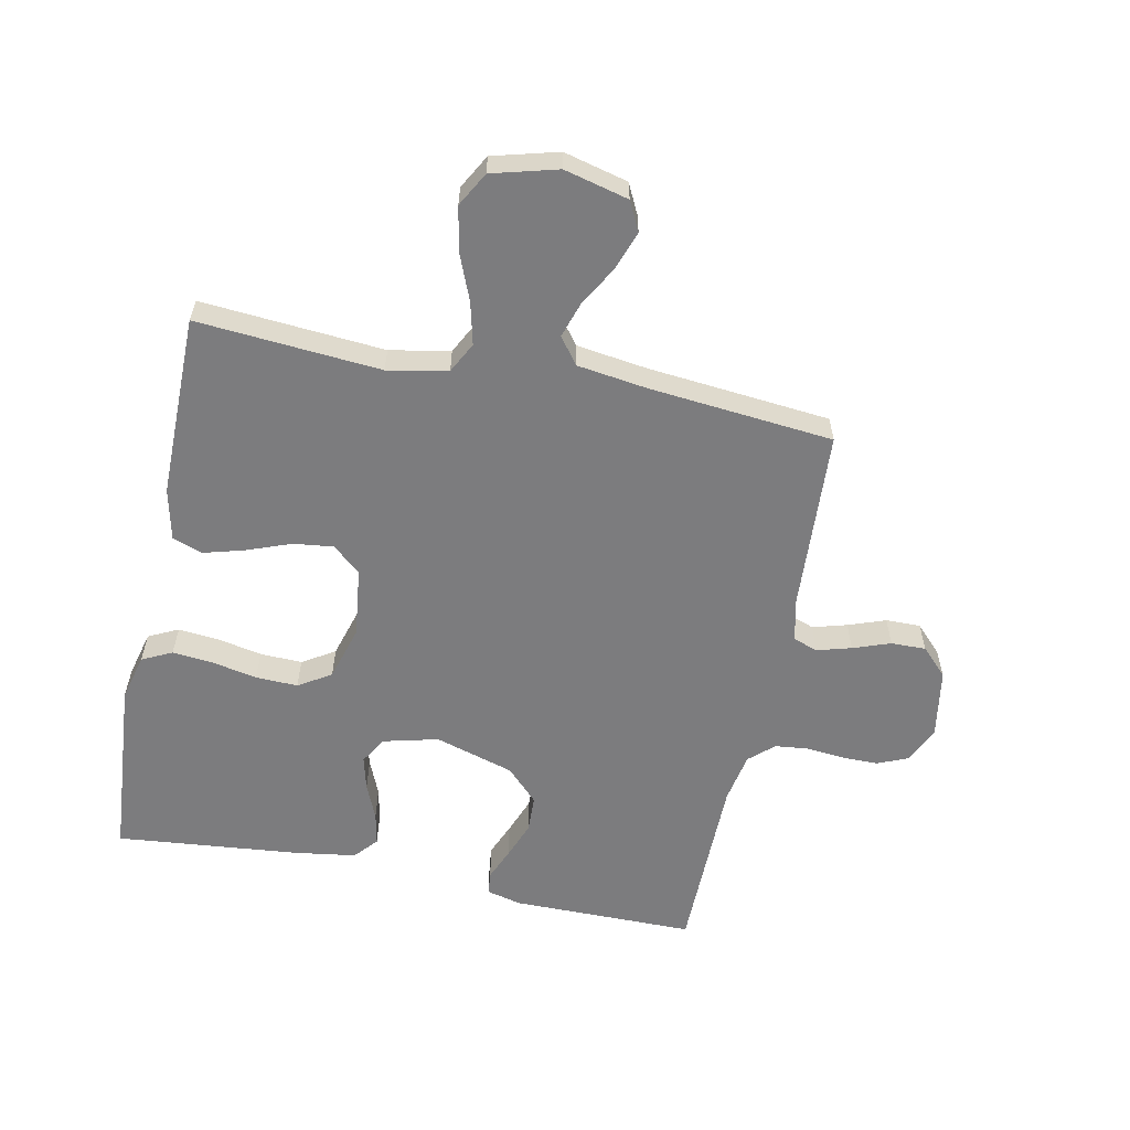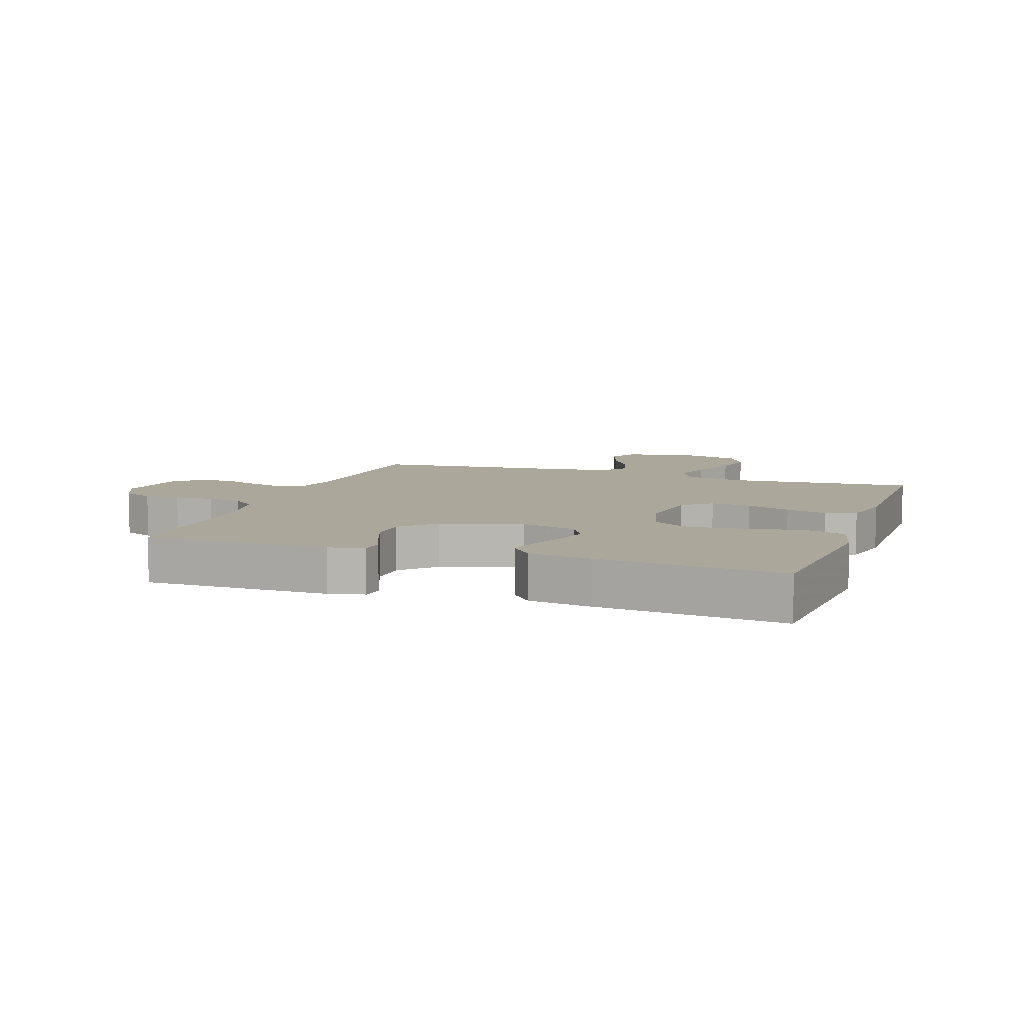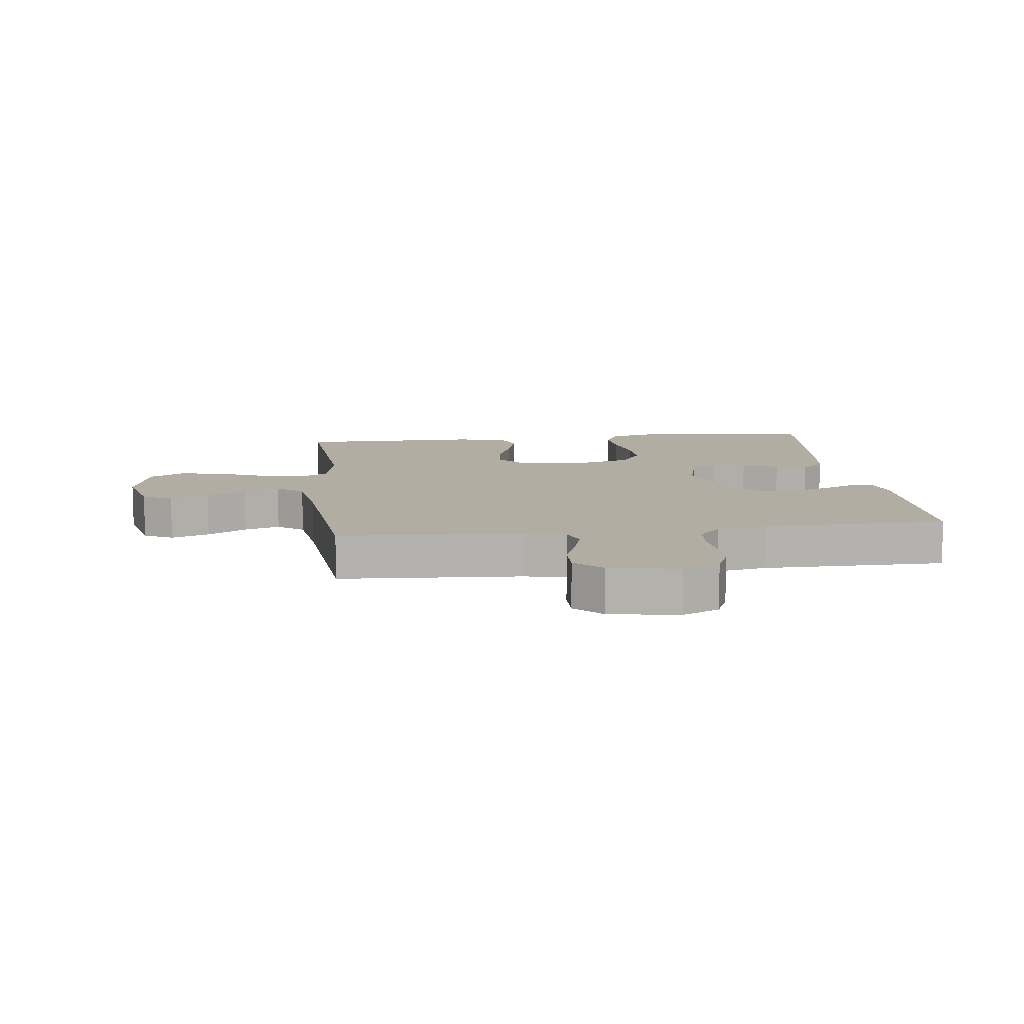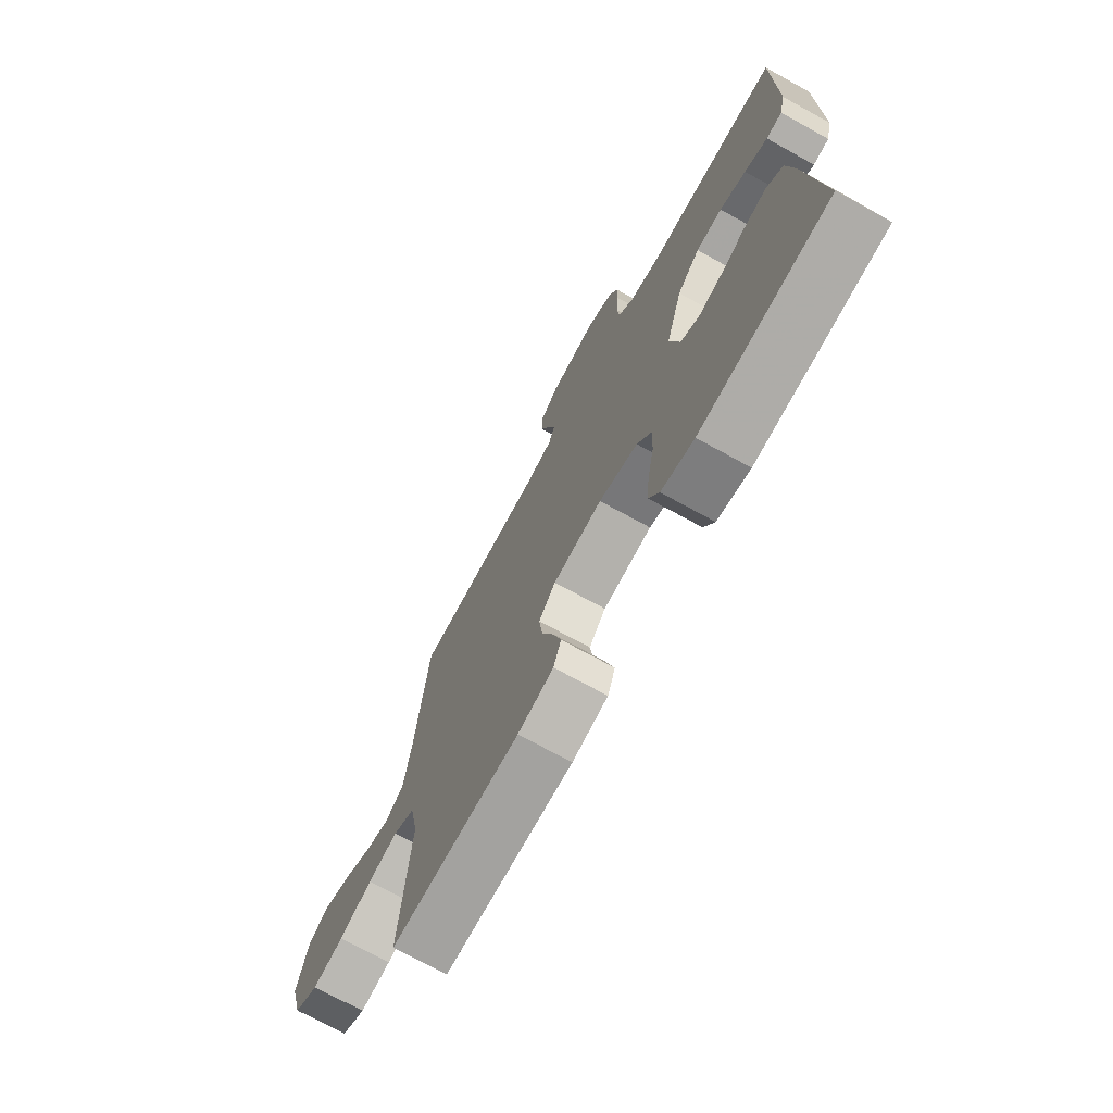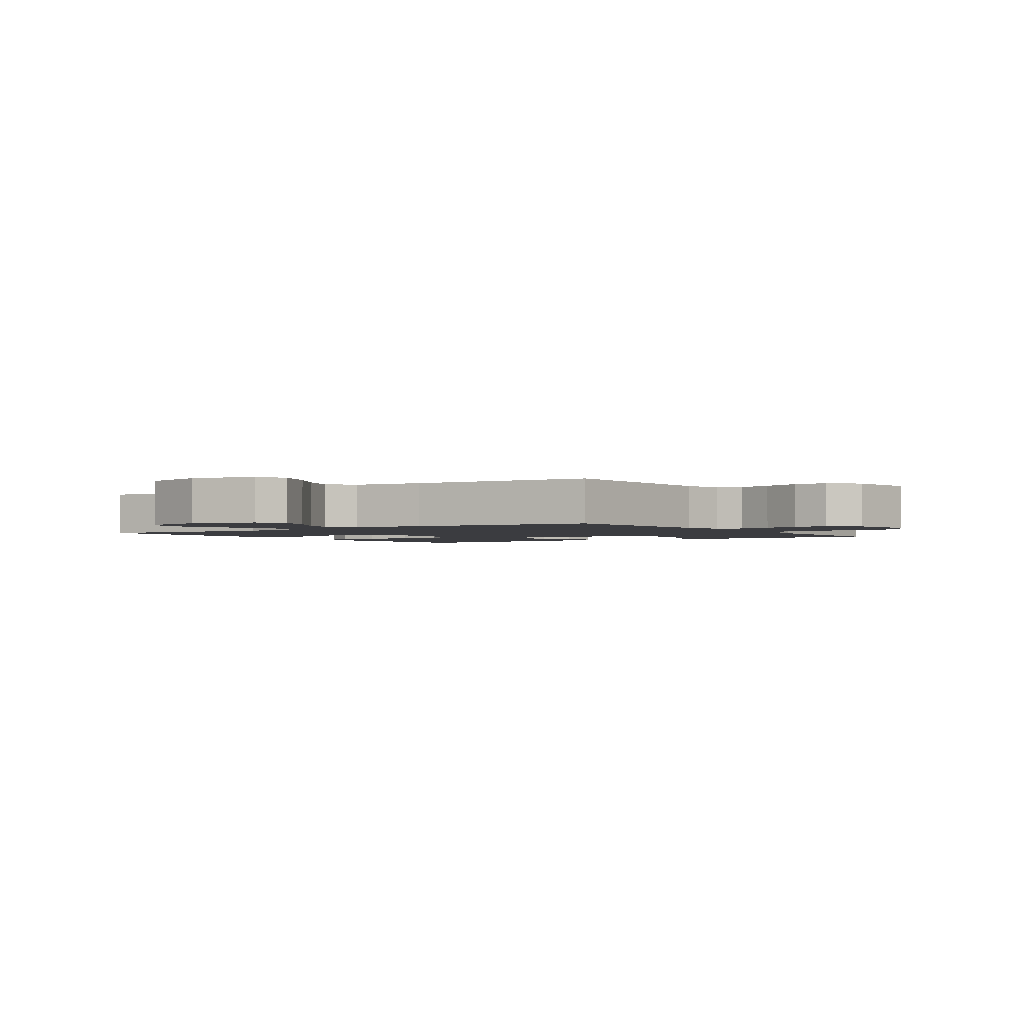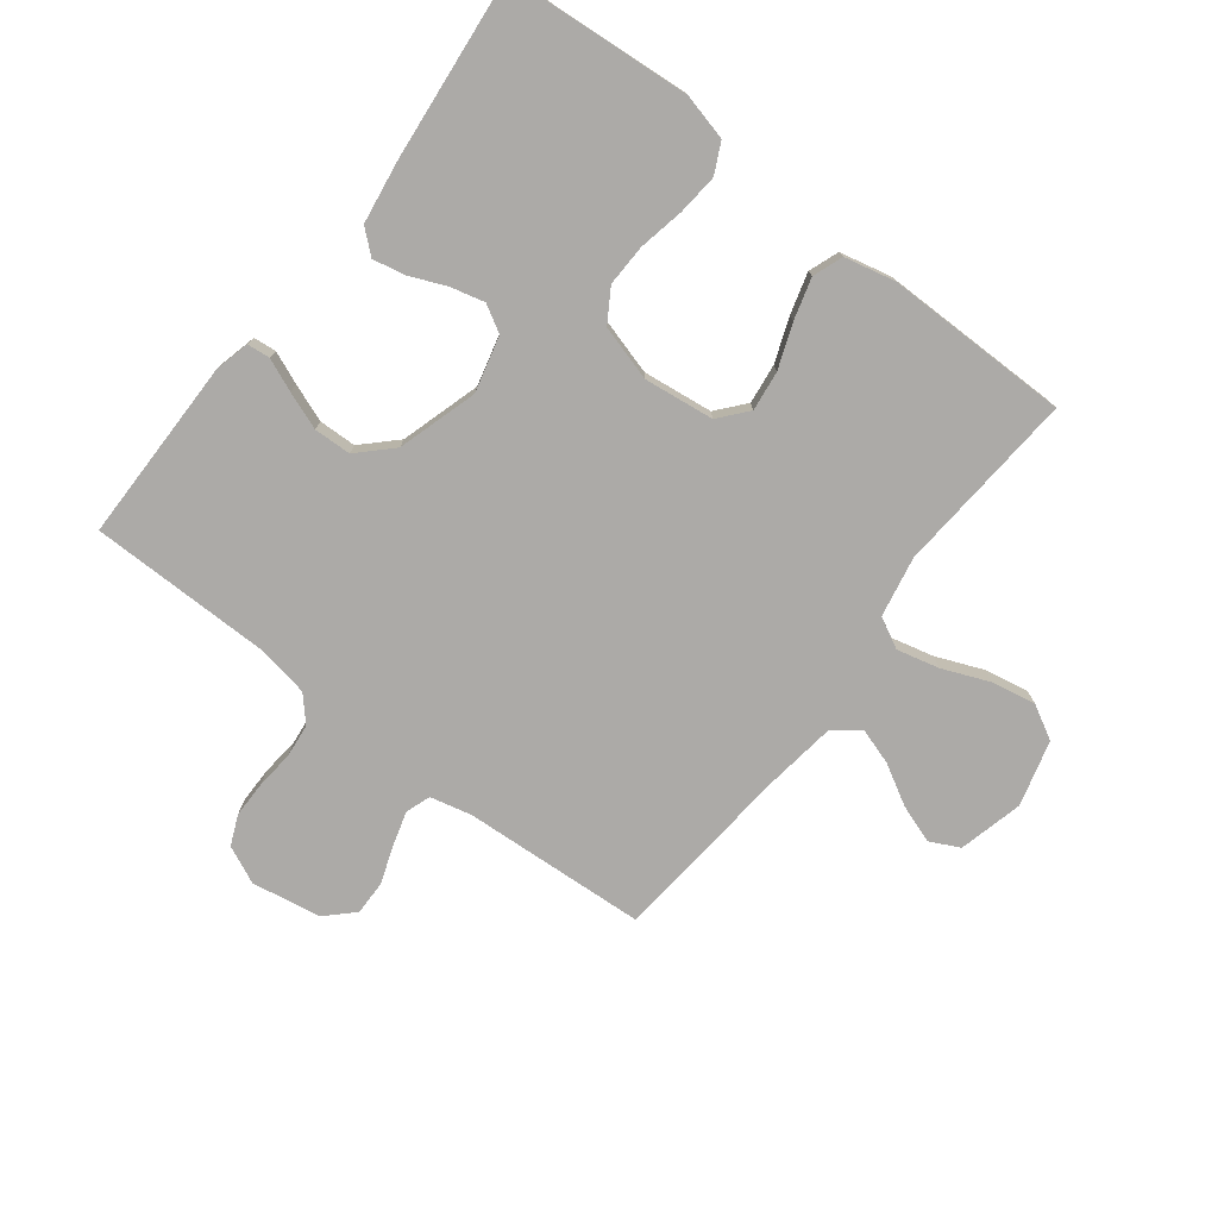
<metadata>
{"format":"obj","ext":"obj","renderer":"f3d","projection":"perspective","resolution":1024,"background":"white","views":[{"elev":-58.9,"azim":-101.7,"up":"+Y"},{"elev":8.1,"azim":109.1,"up":"+Y"},{"elev":10.6,"azim":-6.9,"up":"+Y"},{"elev":-72.5,"azim":61.2,"up":"+Z"},{"elev":-2.1,"azim":-56.0,"up":"+Y"},{"elev":-76.1,"azim":142.4,"up":"+Y"}]}
</metadata>
<code>
v -0.5 0.07 -0.5
v -0.477 0.07 -0.2
v -0.496 0.07 -0.102
v -0.546 0.07 -0.076
v -0.615 0.07 -0.093
v -0.691 0.07 -0.124
v -0.763 0.07 -0.138
v -0.819 0.07 -0.107
v -0.848 0.07 0
v -0.822 0.07 0.105
v -0.774 0.07 0.129
v -0.711 0.07 0.107
v -0.646 0.07 0.07
v -0.587 0.07 0.051
v -0.544 0.07 0.084
v -0.528 0.07 0.2
v -0.5 0.07 0.5
v -0.2 0.07 0.518
v -0.132 0.07 0.534
v -0.118 0.07 0.574
v -0.134 0.07 0.63
v -0.156 0.07 0.691
v -0.157 0.07 0.748
v -0.113 0.07 0.791
v 0 0.07 0.81
v 0.061 0.07 0.782
v 0.082 0.07 0.733
v 0.082 0.07 0.674
v 0.076 0.07 0.612
v 0.082 0.07 0.557
v 0.118 0.07 0.517
v 0.2 0.07 0.502
v 0.5 0.07 0.5
v 0.501 0.07 0.2
v 0.487 0.07 0.143
v 0.45 0.07 0.139
v 0.397 0.07 0.161
v 0.336 0.07 0.184
v 0.275 0.07 0.182
v 0.222 0.07 0.13
v 0.183 0.07 0
v 0.206 0.07 -0.091
v 0.25 0.07 -0.116
v 0.305 0.07 -0.102
v 0.364 0.07 -0.077
v 0.417 0.07 -0.066
v 0.455 0.07 -0.099
v 0.47 0.07 -0.2
v 0.5 0.07 -0.5
v 0.2 0.07 -0.524
v 0.124 0.07 -0.505
v 0.1 0.07 -0.456
v 0.106 0.07 -0.39
v 0.121 0.07 -0.316
v 0.123 0.07 -0.247
v 0.09 0.07 -0.194
v 0 0.07 -0.168
v -0.114 0.07 -0.182
v -0.153 0.07 -0.228
v -0.145 0.07 -0.293
v -0.118 0.07 -0.365
v -0.099 0.07 -0.432
v -0.117 0.07 -0.481
v -0.2 0.07 -0.5
v -0.5 0 -0.5
v -0.477 0 -0.2
v -0.496 0 -0.102
v -0.546 0 -0.076
v -0.615 0 -0.093
v -0.691 0 -0.124
v -0.763 0 -0.138
v -0.819 0 -0.107
v -0.848 0 0
v -0.822 0 0.105
v -0.774 0 0.129
v -0.711 0 0.107
v -0.646 0 0.07
v -0.587 0 0.051
v -0.544 0 0.084
v -0.528 0 0.2
v -0.5 0 0.5
v -0.2 0 0.518
v -0.132 0 0.534
v -0.118 0 0.574
v -0.134 0 0.63
v -0.156 0 0.691
v -0.157 0 0.748
v -0.113 0 0.791
v 0 0 0.81
v 0.061 0 0.782
v 0.082 0 0.733
v 0.082 0 0.674
v 0.076 0 0.612
v 0.082 0 0.557
v 0.118 0 0.517
v 0.2 0 0.502
v 0.5 0 0.5
v 0.501 0 0.2
v 0.487 0 0.143
v 0.45 0 0.139
v 0.397 0 0.161
v 0.336 0 0.184
v 0.275 0 0.182
v 0.222 0 0.13
v 0.183 0 0
v 0.206 0 -0.091
v 0.25 0 -0.116
v 0.305 0 -0.102
v 0.364 0 -0.077
v 0.417 0 -0.066
v 0.455 0 -0.099
v 0.47 0 -0.2
v 0.5 0 -0.5
v 0.2 0 -0.524
v 0.124 0 -0.505
v 0.1 0 -0.456
v 0.106 0 -0.39
v 0.121 0 -0.316
v 0.123 0 -0.247
v 0.09 0 -0.194
v 0 0 -0.168
v -0.114 0 -0.182
v -0.153 0 -0.228
v -0.145 0 -0.293
v -0.118 0 -0.365
v -0.099 0 -0.432
v -0.117 0 -0.481
v -0.2 0 -0.5
f 64 1 2
f 63 64 2
f 62 63 2
f 61 62 2
f 60 61 2
f 59 60 2 3
f 58 59 3 4
f 57 58 4
f 52 53 54
f 51 52 54
f 50 51 54
f 49 50 54
f 48 49 54
f 47 48 54
f 46 47 54
f 45 46 54
f 44 45 54
f 43 44 54 55
f 42 43 55 56
f 35 36 37
f 34 35 37
f 33 34 37
f 32 33 37
f 31 32 37 38
f 30 31 38 39
f 27 28 29
f 26 27 29
f 25 26 29
f 24 25 29
f 23 24 29
f 22 23 29
f 21 22 29
f 20 21 29 30
f 30 39 40
f 20 30 40
f 19 20 40
f 16 17 18
f 19 40 41
f 18 19 41
f 16 18 41
f 15 16 41
f 11 12 13
f 10 11 13
f 9 10 13
f 8 9 13
f 7 8 13
f 6 7 13
f 5 6 13
f 4 5 13 14
f 42 56 57
f 41 42 57
f 15 41 57
f 14 15 57
f 4 14 57
f 66 65 128
f 66 128 127
f 66 127 126
f 66 126 125
f 66 125 124
f 67 66 124 123
f 68 67 123 122
f 68 122 121
f 118 117 116
f 118 116 115
f 118 115 114
f 118 114 113
f 118 113 112
f 118 112 111
f 118 111 110
f 118 110 109
f 118 109 108
f 119 118 108 107
f 120 119 107 106
f 101 100 99
f 101 99 98
f 101 98 97
f 101 97 96
f 102 101 96 95
f 103 102 95 94
f 93 92 91
f 93 91 90
f 93 90 89
f 93 89 88
f 93 88 87
f 93 87 86
f 93 86 85
f 94 93 85 84
f 104 103 94
f 104 94 84
f 104 84 83
f 82 81 80
f 105 104 83
f 105 83 82
f 105 82 80
f 105 80 79
f 77 76 75
f 77 75 74
f 77 74 73
f 77 73 72
f 77 72 71
f 77 71 70
f 77 70 69
f 78 77 69 68
f 121 120 106
f 121 106 105
f 121 105 79
f 121 79 78
f 121 78 68
f 1 65 66 2
f 2 66 67 3
f 3 67 68 4
f 4 68 69 5
f 5 69 70 6
f 6 70 71 7
f 7 71 72 8
f 8 72 73 9
f 9 73 74 10
f 10 74 75 11
f 11 75 76 12
f 12 76 77 13
f 13 77 78 14
f 14 78 79 15
f 15 79 80 16
f 16 80 81 17
f 17 81 82 18
f 18 82 83 19
f 19 83 84 20
f 20 84 85 21
f 21 85 86 22
f 22 86 87 23
f 23 87 88 24
f 24 88 89 25
f 25 89 90 26
f 26 90 91 27
f 27 91 92 28
f 28 92 93 29
f 29 93 94 30
f 30 94 95 31
f 31 95 96 32
f 32 96 97 33
f 33 97 98 34
f 34 98 99 35
f 35 99 100 36
f 36 100 101 37
f 37 101 102 38
f 38 102 103 39
f 39 103 104 40
f 40 104 105 41
f 41 105 106 42
f 42 106 107 43
f 43 107 108 44
f 44 108 109 45
f 45 109 110 46
f 46 110 111 47
f 47 111 112 48
f 48 112 113 49
f 49 113 114 50
f 50 114 115 51
f 51 115 116 52
f 52 116 117 53
f 53 117 118 54
f 54 118 119 55
f 55 119 120 56
f 56 120 121 57
f 57 121 122 58
f 58 122 123 59
f 59 123 124 60
f 60 124 125 61
f 61 125 126 62
f 62 126 127 63
f 63 127 128 64
f 64 128 65 1

</code>
